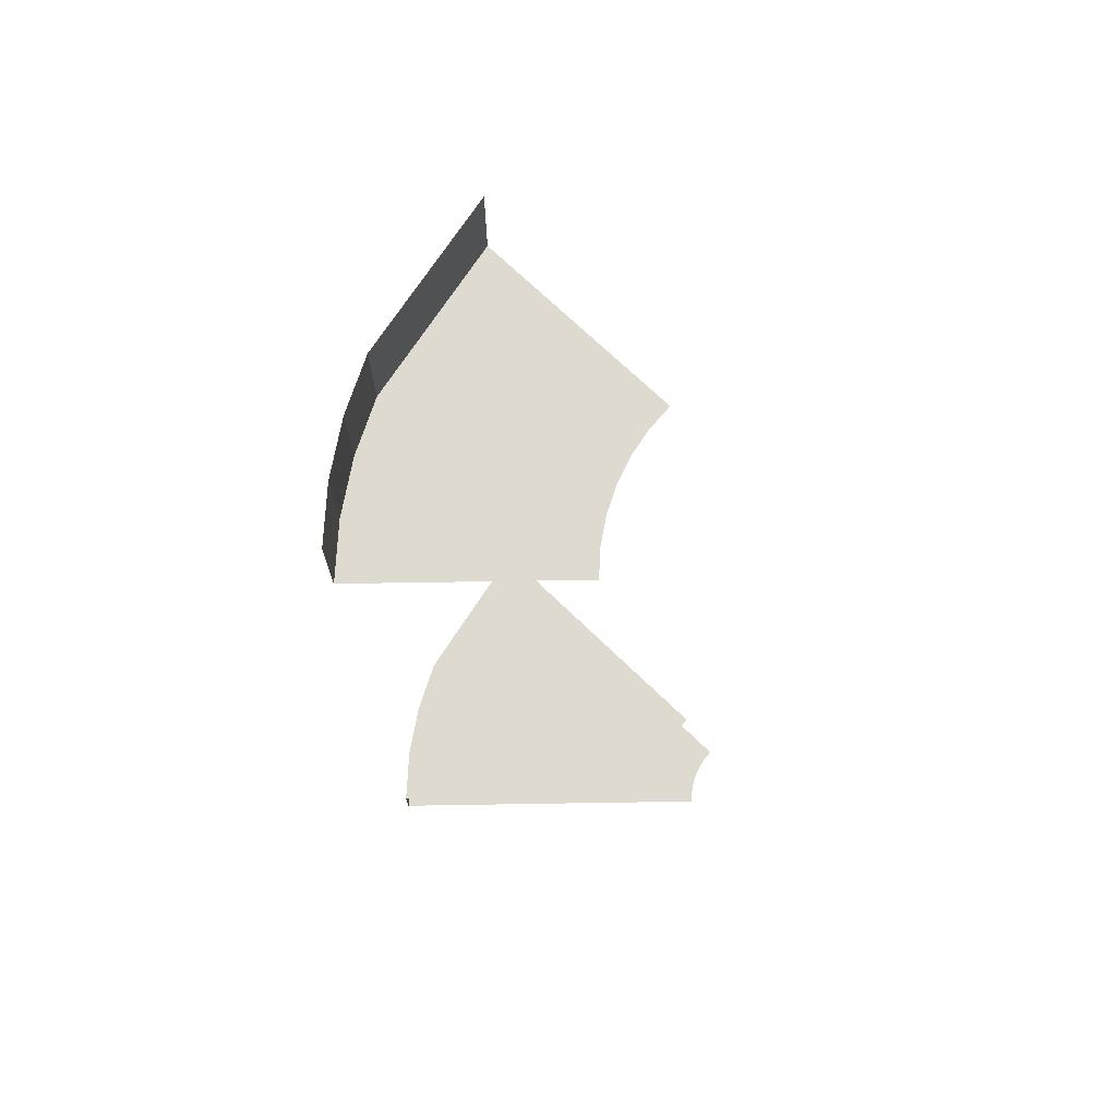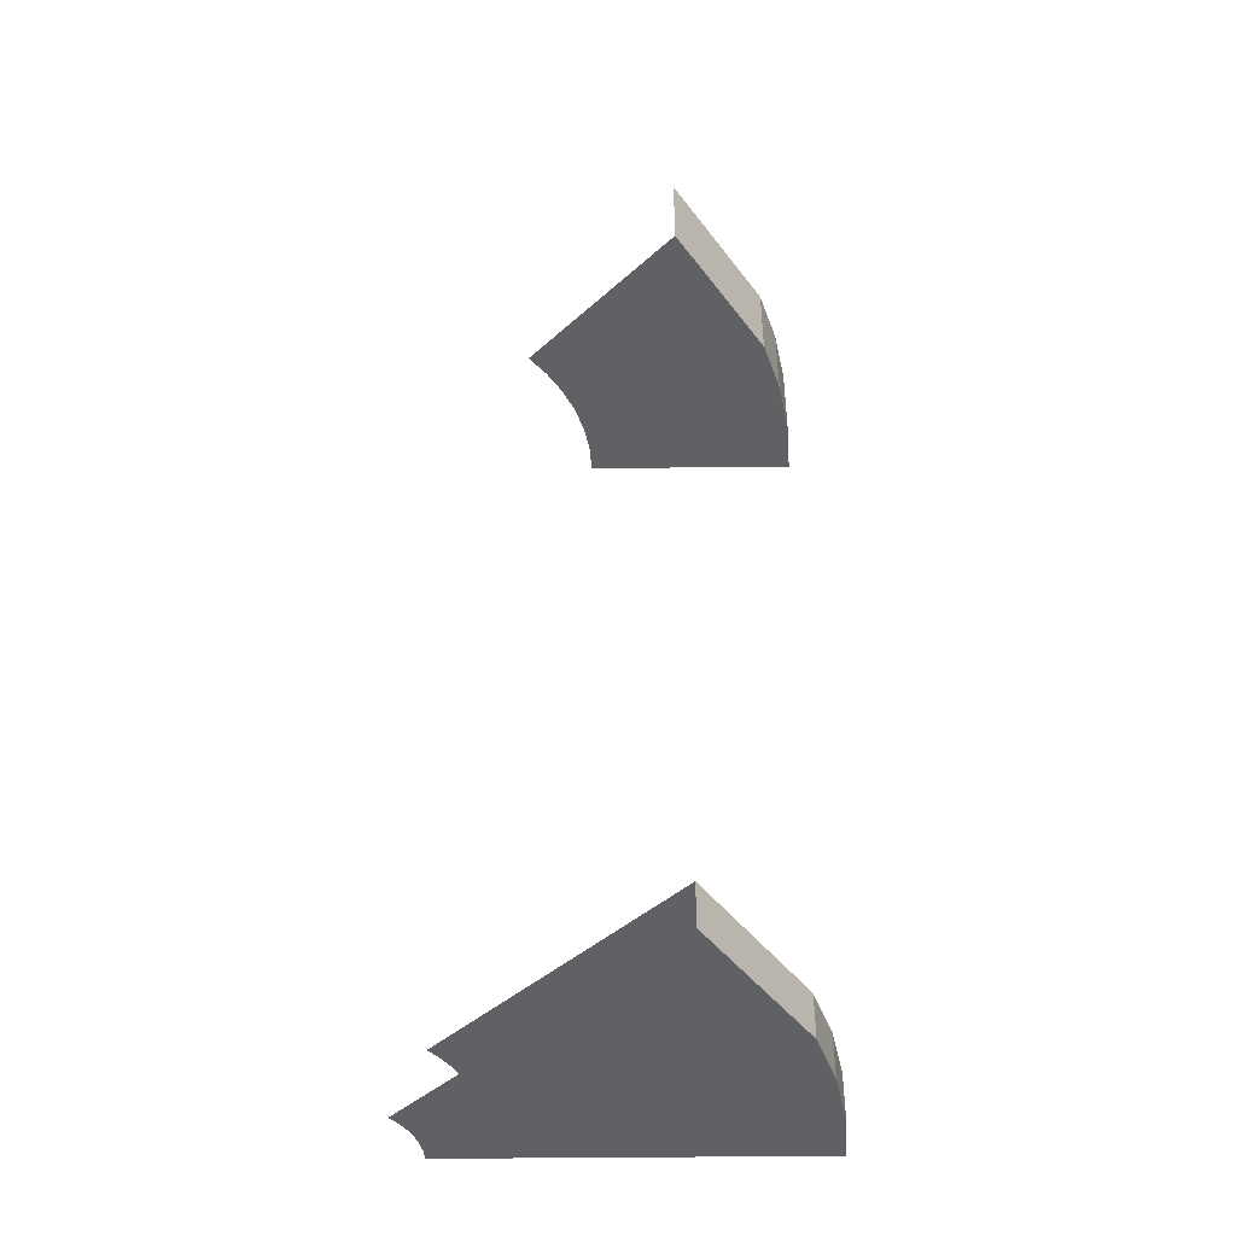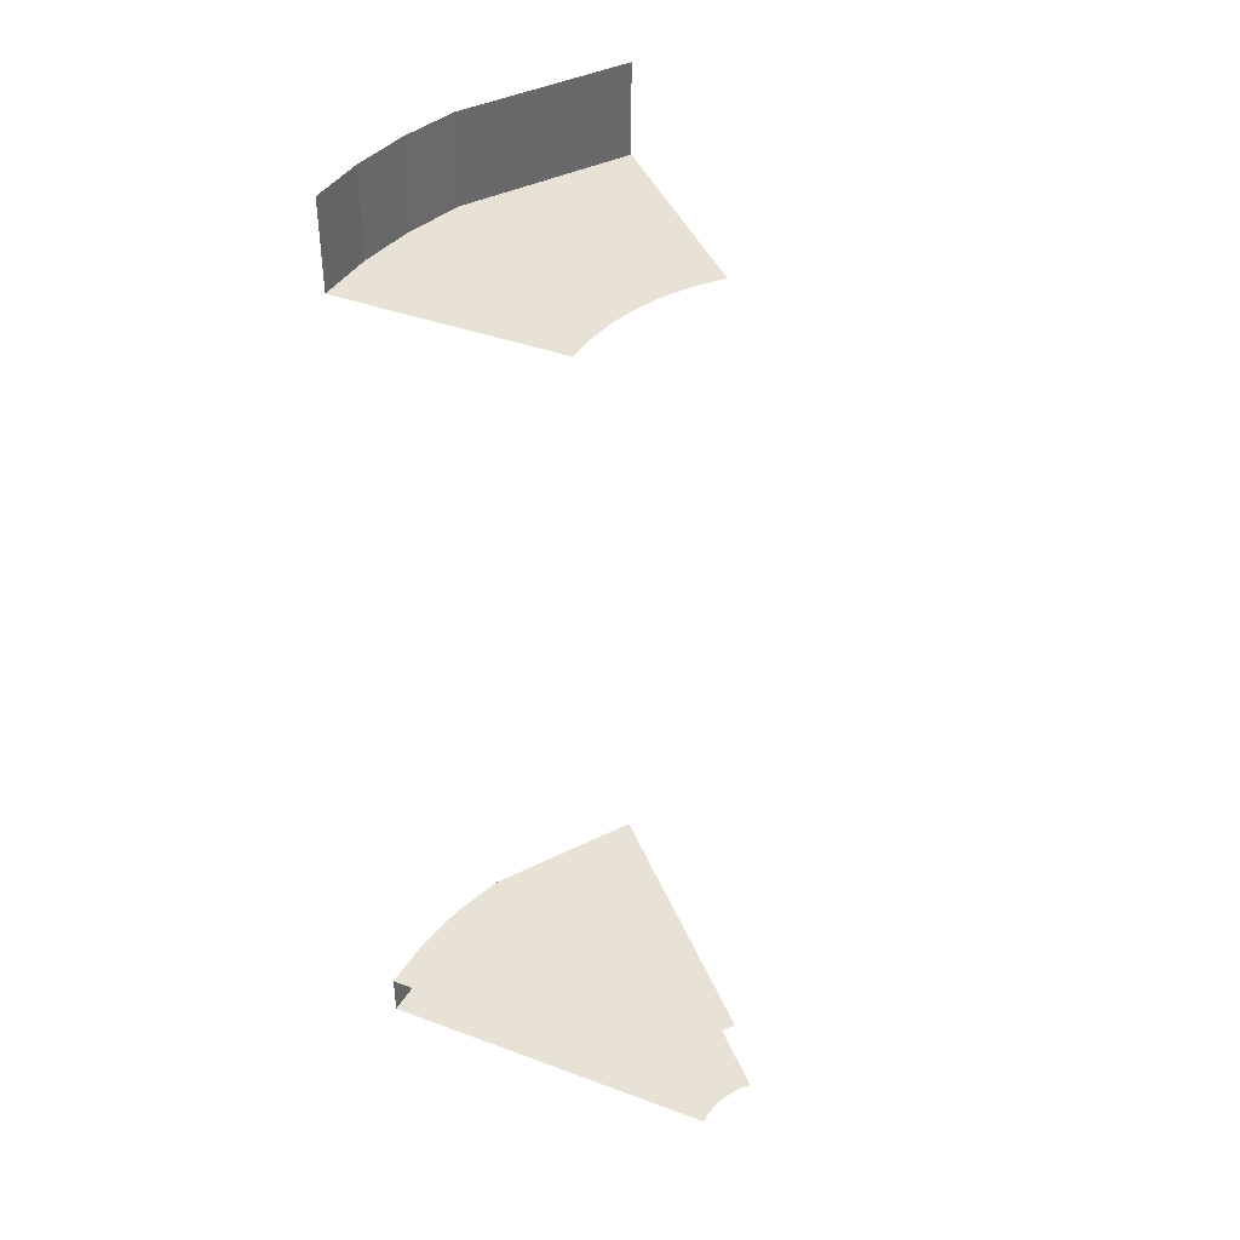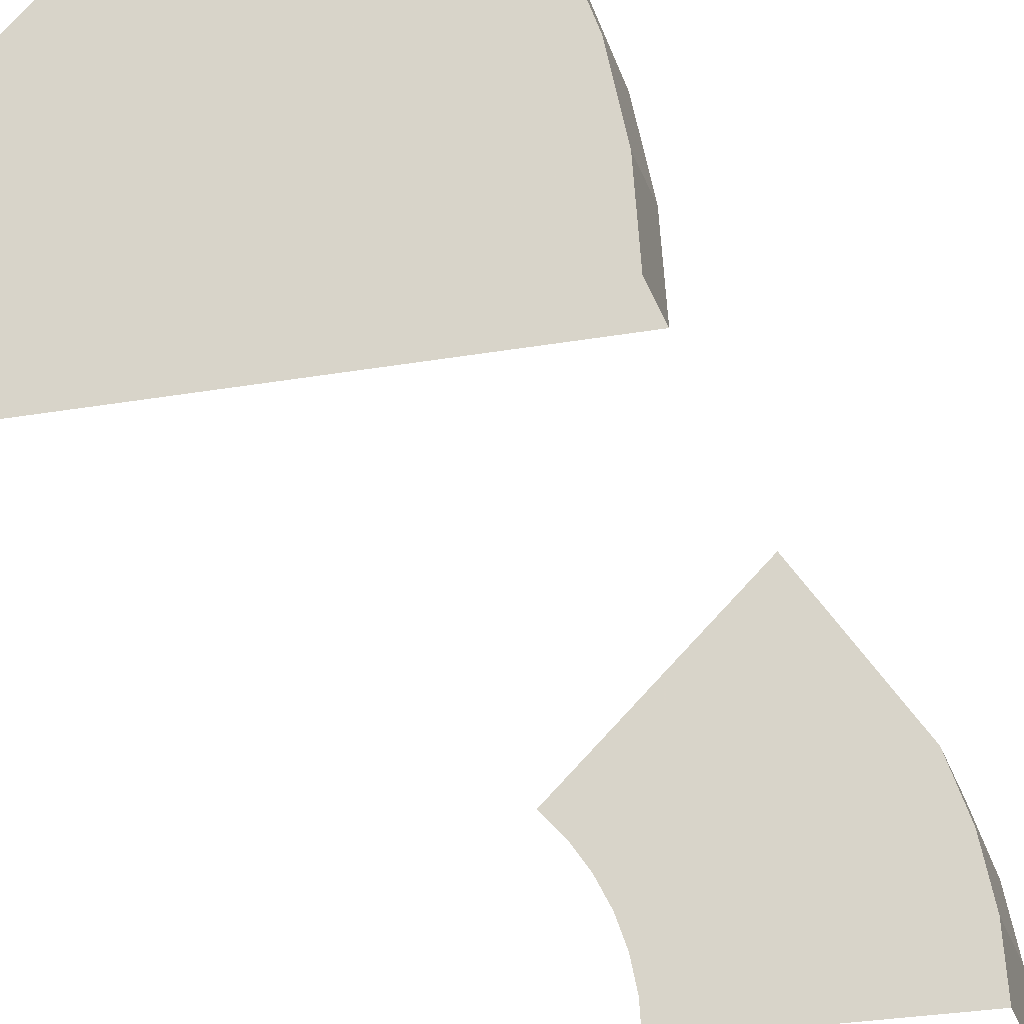
<metadata>
{"format":"obj","ext":"obj","renderer":"f3d","projection":"perspective","resolution":1024,"background":"white","views":[{"elev":71.0,"azim":179.1,"up":"+Y"},{"elev":-45.4,"azim":0.7,"up":"+Y"},{"elev":40.2,"azim":-155.5,"up":"+Y"},{"elev":-26.6,"azim":15.7,"up":"+Z"}]}
</metadata>
<code>
v 0.1983 0 0.0261
v 0.2 0 0
v 0.2 0 0.2
v 0.1932 0 0.05176
v 0.1983 0 0.0261
v 0.2 0 0.2
v 0.1848 0 0.07654
v 0.1932 0 0.05176
v 0.2 0 0.2
v 0.1732 0 0.1
v 0.1848 0 0.07654
v 0.2 0 0.2
v 0.1587 0 0.1218
v 0.1732 0 0.1
v 0.2 0 0.2
v 0.1414 0 0.1414
v 0.1587 0 0.1218
v 0.2 0 0.2
v 0.2974 0.1 0.03915
v 0.3 0.1 0
v 0.3 0.1 0.3
v 0.2898 0.1 0.07764
v 0.2974 0.1 0.03915
v 0.3 0.1 0.3
v 0.2772 0.1 0.1148
v 0.2898 0.1 0.07764
v 0.3 0.1 0.3
v 0.2598 0.1 0.15
v 0.2772 0.1 0.1148
v 0.3 0.1 0.3
v 0.238 0.1 0.1826
v 0.2598 0.1 0.15
v 0.3 0.1 0.3
v 0.2121 0.1 0.2121
v 0.238 0.1 0.1826
v 0.3 0.1 0.3
v 0.4957 2 0.06525
v 0.5 2 0
v 0.5 2 0.5
v 0.4829 2 0.1294
v 0.4957 2 0.06525
v 0.5 2 0.5
v 0.462 2 0.1913
v 0.4829 2 0.1294
v 0.5 2 0.5
v 0.433 2 0.25
v 0.462 2 0.1913
v 0.5 2 0.5
v 0.3967 2 0.3044
v 0.433 2 0.25
v 0.5 2 0.5
v 0.3535 2 0.3535
v 0.3967 2 0.3044
v 0.5 2 0.5
v 1 2 0
v 0.9914 2 0.1305
v 0.9659 2 0.2588
v 0.9239 2 0.3827
v 0.9914 0 0.1305
v 1 0 0
v 1 0.1 0
v 0.9914 0.1 0.1305
v 0.9659 0 0.2588
v 0.9914 0 0.1305
v 0.9914 0.1 0.1305
v 0.9659 0.1 0.2588
v 0.9239 0 0.3827
v 0.9659 0 0.2588
v 0.9659 0.1 0.2588
v 0.9239 0.1 0.3827
v 1 0 0
v 0.9914 0 0.1305
v 0.9659 0 0.2588
v 0.9239 0 0.3827
v 1 0.1 0
v 0.9914 0.1 0.1305
v 0.9659 0.1 0.2588
v 0.9239 0.1 0.3827
v 0.9914 2 0.1305
v 1 2 0
v 1 2.2 0
v 0.9914 2.2 0.1305
v 0.9659 2 0.2588
v 0.9914 2 0.1305
v 0.9914 2.2 0.1305
v 0.9659 2.2 0.2588
v 0.9239 2 0.3827
v 0.9659 2 0.2588
v 0.9659 2.2 0.2588
v 0.9239 2.2 0.3827
v 0.9239 0.1 0.3827
v 1 0.1 0
v 0.3 0.1 0
v 0.3 0.1 0.3
v 0.2 0 0
v 1 0 0
v 0.9239 0 0.3827
v 0.2 0 0.2
v 0.6414 0 0.6414
v 0.2 0 0.2
v 0.9239 0 0.3827
v 0.7807 0 0.5969
v 0.9239 0.1 0.3827
v 0.7071 0.1 0.7071
v 0.7071 0 0.7071
v 0.9239 0 0.3827
v 0.9239 0.1 0.3827
v 0.3 0.1 0.3
v 0.7071 0.1 0.7071
v 0.5 2 0
v 1 2 0
v 0.9239 2 0.3827
v 0.5 2 0.5
v 0.5 2 0.5
v 0.9239 2 0.3827
v 0.7071 2 0.7071
v 0.9239 2 0.3827
v 0.9239 2.2 0.3827
v 0.7071 2.2 0.7071
v 0.7071 2 0.7071
g mesh7061721
f 1 2 3
f 4 5 6
f 7 8 9
f 10 11 12
f 13 14 15
f 16 17 18
g mesh7061723
f 19 21 20
f 22 24 23
f 25 27 26
f 28 30 29
f 31 33 32
f 34 36 35
g mesh7061725
f 37 38 39
f 40 41 42
f 43 44 45
f 46 47 48
f 49 50 51
f 52 53 54
g mesh7061728
f 55 56 57
f 57 58 55
g mesh7061733
f 59 60 61
f 61 62 59
f 63 64 65
f 65 66 63
f 67 68 69
f 69 70 67
g mesh7061736
f 71 72 73
f 73 74 71
g mesh7061738
f 75 77 76
f 77 75 78
g mesh7061740
f 79 80 81
f 81 82 79
f 83 84 85
f 85 86 83
f 87 88 89
f 89 90 87
g mesh7061742
f 91 92 93
f 93 94 91
f 95 96 97
f 97 98 95
f 99 100 101
f 101 102 99
f 103 104 105
f 105 106 103
g mesh7061743
f 107 108 109
f 110 111 112
f 112 113 110
f 114 115 116
f 117 118 119
f 119 120 117

</code>
